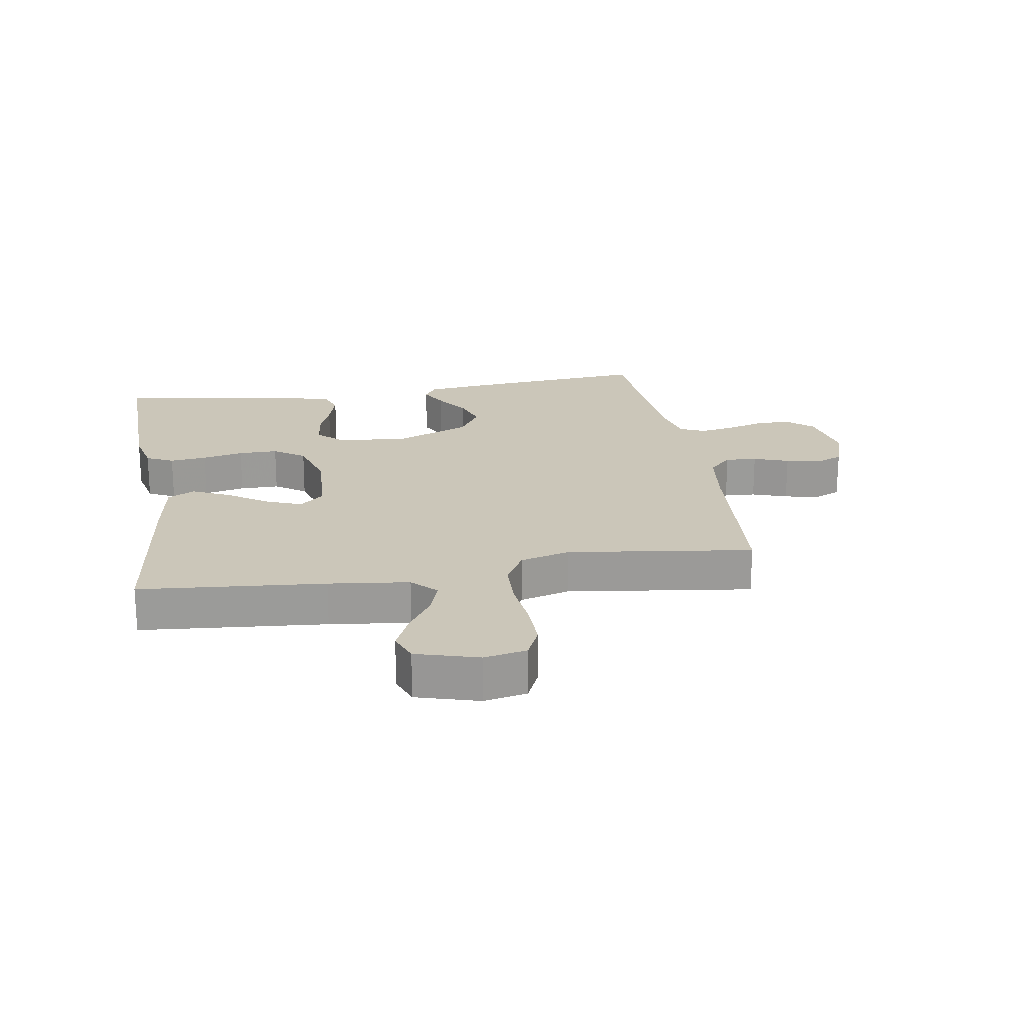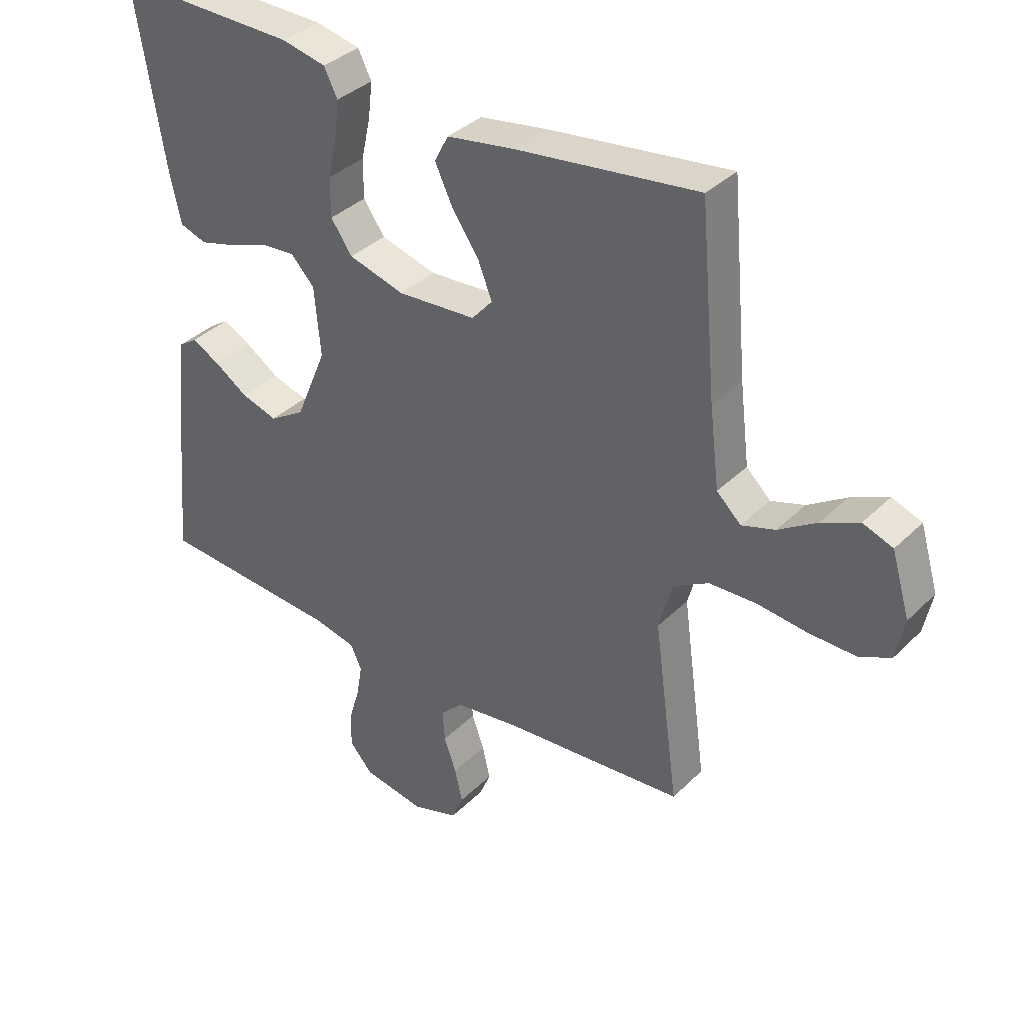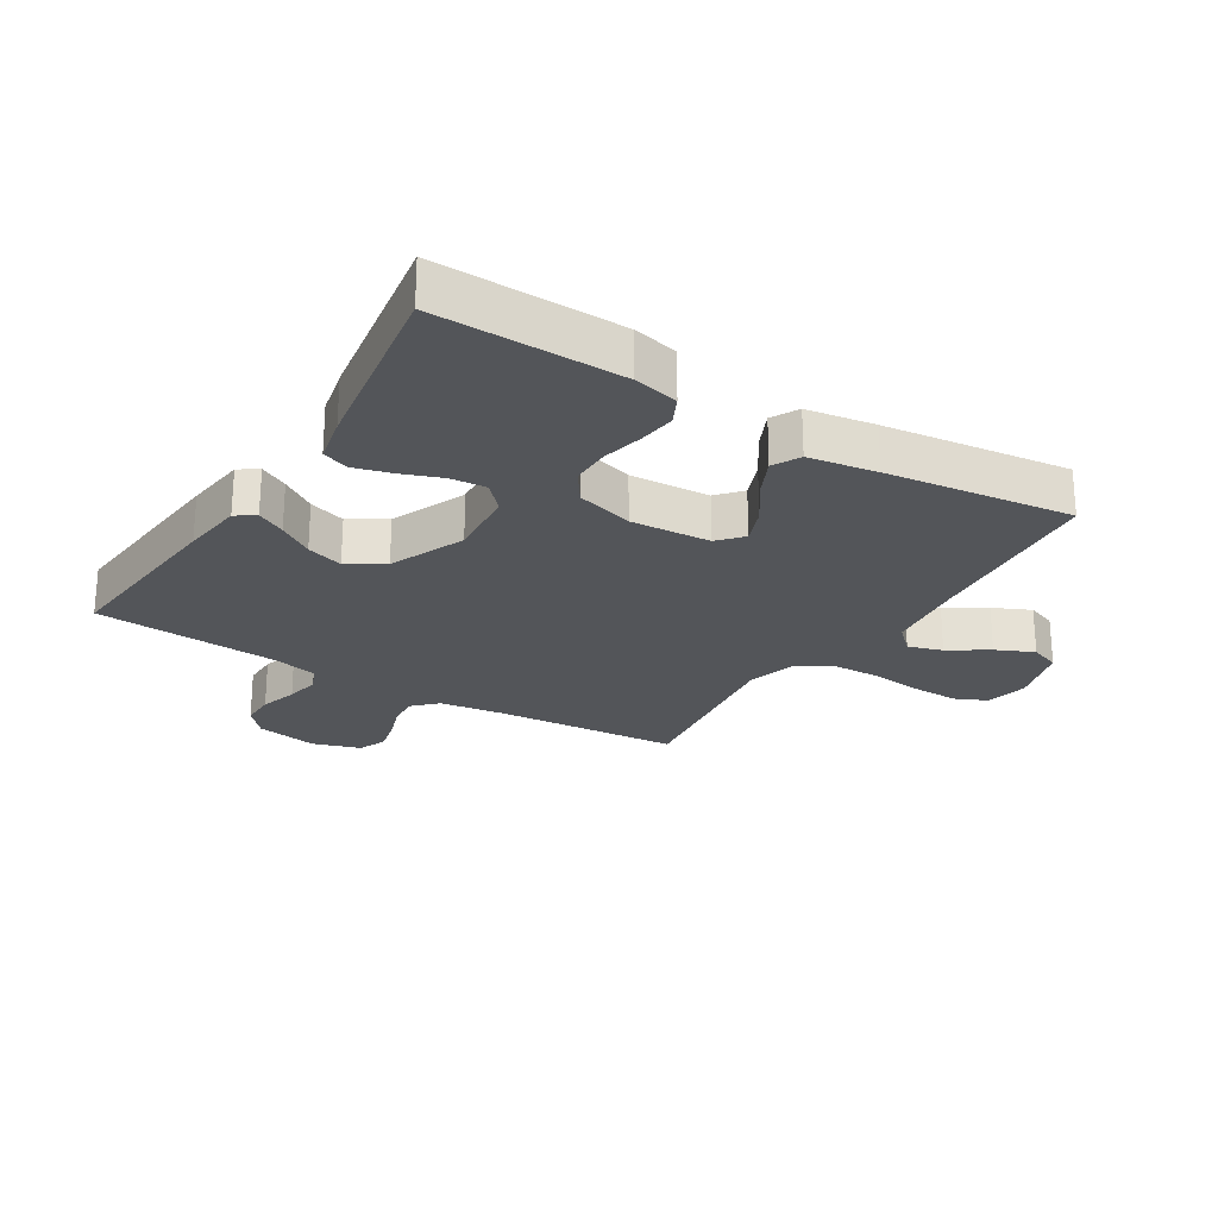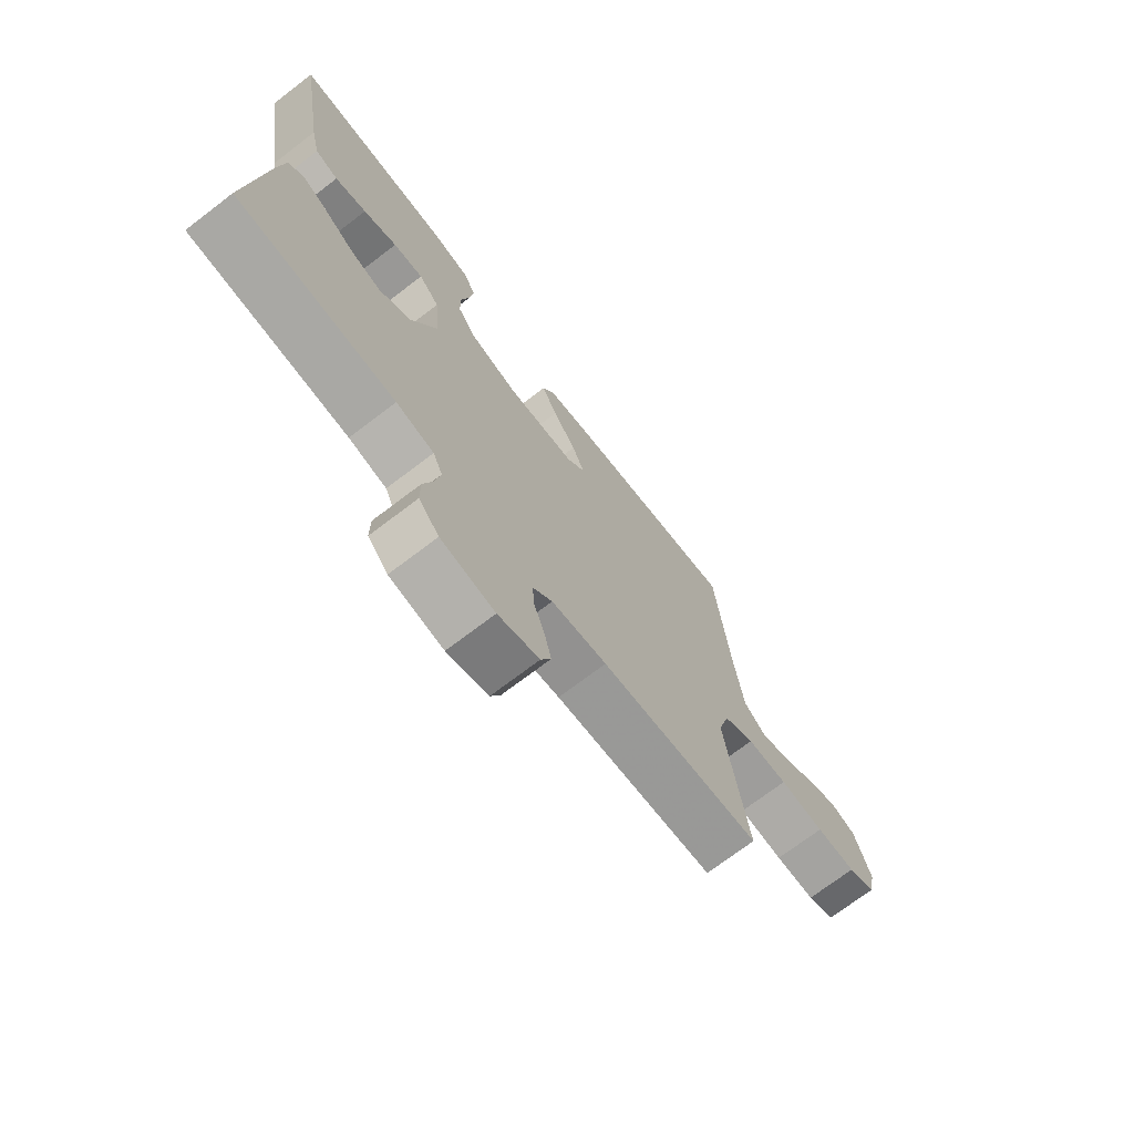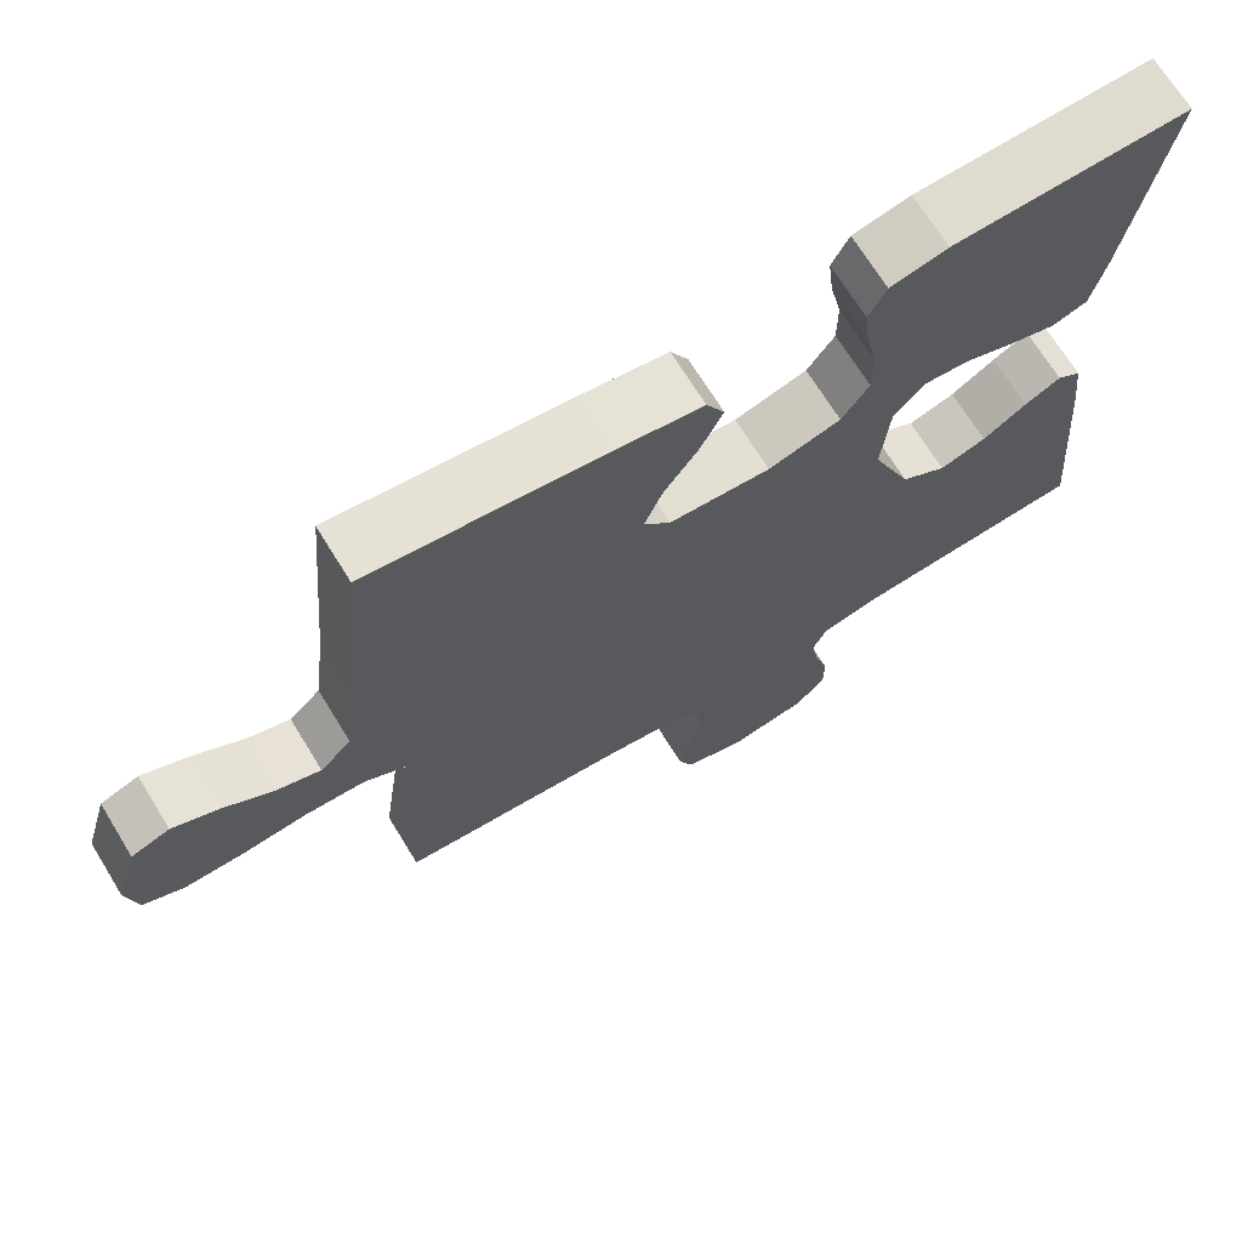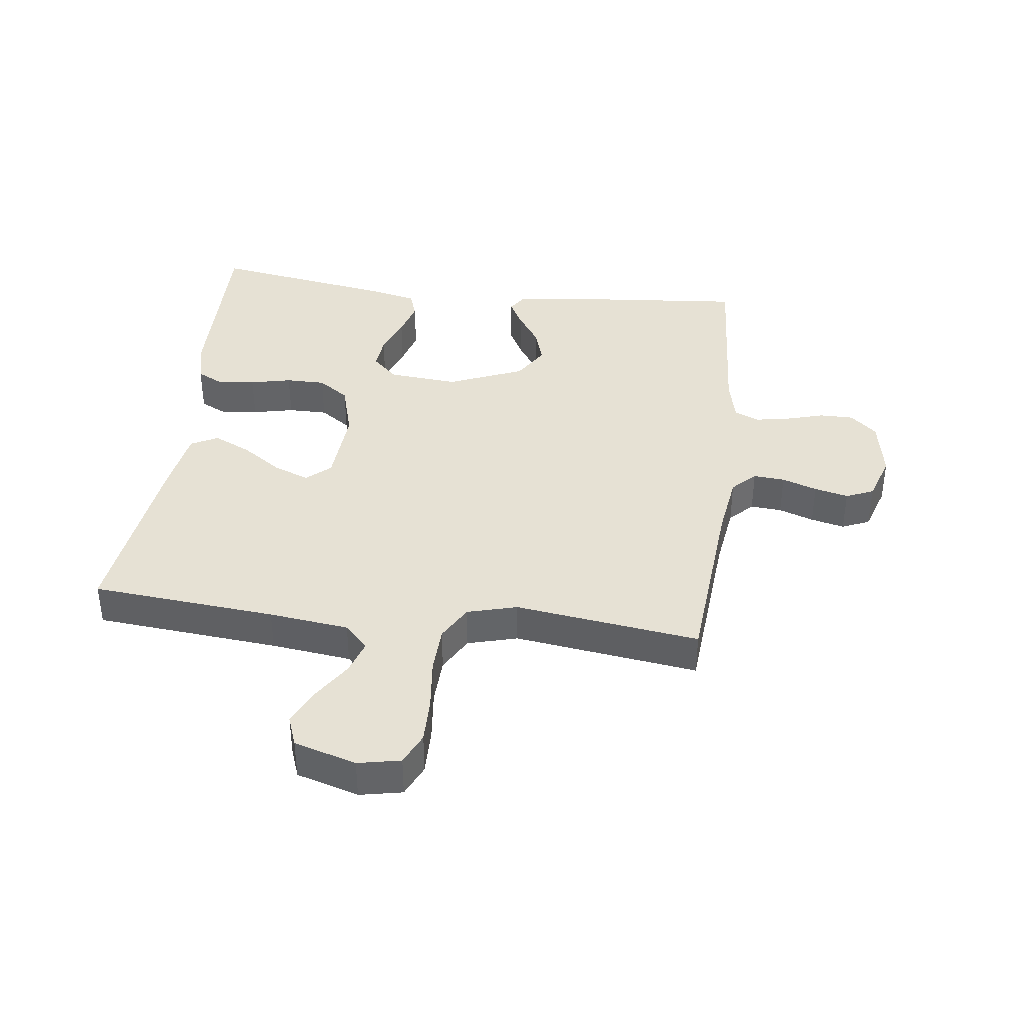
<metadata>
{"format":"obj","ext":"obj","renderer":"f3d","projection":"perspective","resolution":1024,"background":"white","views":[{"elev":20.8,"azim":80.5,"up":"+Y"},{"elev":36.3,"azim":38.5,"up":"+Z"},{"elev":-24.3,"azim":-32.0,"up":"+Y"},{"elev":-72.3,"azim":-52.7,"up":"+Z"},{"elev":69.7,"azim":148.4,"up":"+Z"},{"elev":39.1,"azim":97.1,"up":"+Y"}]}
</metadata>
<code>
v 0.5 0.07 -0.5
v 0.2 0.07 -0.525
v 0.096 0.07 -0.54
v 0.059 0.07 -0.577
v 0.063 0.07 -0.628
v 0.083 0.07 -0.685
v 0.096 0.07 -0.74
v 0.077 0.07 -0.785
v 0 0.07 -0.81
v -0.101 0.07 -0.792
v -0.139 0.07 -0.749
v -0.139 0.07 -0.693
v -0.121 0.07 -0.632
v -0.111 0.07 -0.576
v -0.129 0.07 -0.536
v -0.2 0.07 -0.52
v -0.5 0.07 -0.5
v -0.473 0.07 -0.2
v -0.461 0.07 -0.1
v -0.43 0.07 -0.079
v -0.384 0.07 -0.103
v -0.328 0.07 -0.14
v -0.269 0.07 -0.158
v -0.211 0.07 -0.122
v -0.16 0.07 0
v -0.17 0.07 0.114
v -0.209 0.07 0.155
v -0.266 0.07 0.15
v -0.33 0.07 0.126
v -0.39 0.07 0.109
v -0.434 0.07 0.124
v -0.451 0.07 0.2
v -0.5 0.07 0.5
v -0.2 0.07 0.495
v -0.127 0.07 0.479
v -0.105 0.07 0.435
v -0.112 0.07 0.375
v -0.127 0.07 0.308
v -0.127 0.07 0.244
v -0.092 0.07 0.194
v 0 0.07 0.168
v 0.129 0.07 0.177
v 0.163 0.07 0.216
v 0.14 0.07 0.274
v 0.096 0.07 0.338
v 0.067 0.07 0.399
v 0.09 0.07 0.443
v 0.2 0.07 0.461
v 0.5 0.07 0.5
v 0.527 0.07 0.2
v 0.543 0.07 0.07
v 0.583 0.07 0.032
v 0.638 0.07 0.05
v 0.701 0.07 0.091
v 0.762 0.07 0.119
v 0.811 0.07 0.101
v 0.841 0.07 0
v 0.827 0.07 -0.069
v 0.775 0.07 -0.093
v 0.7 0.07 -0.092
v 0.616 0.07 -0.083
v 0.539 0.07 -0.086
v 0.481 0.07 -0.119
v 0.459 0.07 -0.2
v 0.5 0 -0.5
v 0.2 0 -0.525
v 0.096 0 -0.54
v 0.059 0 -0.577
v 0.063 0 -0.628
v 0.083 0 -0.685
v 0.096 0 -0.74
v 0.077 0 -0.785
v 0 0 -0.81
v -0.101 0 -0.792
v -0.139 0 -0.749
v -0.139 0 -0.693
v -0.121 0 -0.632
v -0.111 0 -0.576
v -0.129 0 -0.536
v -0.2 0 -0.52
v -0.5 0 -0.5
v -0.473 0 -0.2
v -0.461 0 -0.1
v -0.43 0 -0.079
v -0.384 0 -0.103
v -0.328 0 -0.14
v -0.269 0 -0.158
v -0.211 0 -0.122
v -0.16 0 0
v -0.17 0 0.114
v -0.209 0 0.155
v -0.266 0 0.15
v -0.33 0 0.126
v -0.39 0 0.109
v -0.434 0 0.124
v -0.451 0 0.2
v -0.5 0 0.5
v -0.2 0 0.495
v -0.127 0 0.479
v -0.105 0 0.435
v -0.112 0 0.375
v -0.127 0 0.308
v -0.127 0 0.244
v -0.092 0 0.194
v 0 0 0.168
v 0.129 0 0.177
v 0.163 0 0.216
v 0.14 0 0.274
v 0.096 0 0.338
v 0.067 0 0.399
v 0.09 0 0.443
v 0.2 0 0.461
v 0.5 0 0.5
v 0.527 0 0.2
v 0.543 0 0.07
v 0.583 0 0.032
v 0.638 0 0.05
v 0.701 0 0.091
v 0.762 0 0.119
v 0.811 0 0.101
v 0.841 0 0
v 0.827 0 -0.069
v 0.775 0 -0.093
v 0.7 0 -0.092
v 0.616 0 -0.083
v 0.539 0 -0.086
v 0.481 0 -0.119
v 0.459 0 -0.2
f 58 59 60 61
f 58 61 62
f 57 58 62
f 56 57 62
f 53 54 55 56
f 52 53 56 62
f 51 52 62 63
f 47 48 49 50
f 47 50 51 63
f 44 45 46 47
f 43 44 47 63
f 35 36 37 38
f 33 34 35 38
f 33 38 39
f 32 33 39 40
f 28 29 30 31
f 28 31 32 40
f 19 20 21 22
f 19 22 23
f 16 17 18 19
f 15 16 19 23
f 14 15 23 24
f 10 11 12 13
f 10 13 14
f 9 10 14
f 5 6 7 8
f 5 8 9 14
f 64 1 2
f 64 2 3
f 42 43 63 64
f 41 42 64 3
f 40 41 3 4
f 27 28 40
f 26 27 40
f 25 26 40 4
f 14 24 25
f 4 5 14 25
f 125 124 123 122
f 126 125 122
f 126 122 121
f 126 121 120
f 120 119 118 117
f 126 120 117 116
f 127 126 116 115
f 114 113 112 111
f 127 115 114 111
f 111 110 109 108
f 127 111 108 107
f 102 101 100 99
f 102 99 98 97
f 103 102 97
f 104 103 97 96
f 95 94 93 92
f 104 96 95 92
f 86 85 84 83
f 87 86 83
f 83 82 81 80
f 87 83 80 79
f 88 87 79 78
f 77 76 75 74
f 78 77 74
f 78 74 73
f 72 71 70 69
f 78 73 72 69
f 66 65 128
f 67 66 128
f 128 127 107 106
f 67 128 106 105
f 68 67 105 104
f 104 92 91
f 104 91 90
f 68 104 90 89
f 89 88 78
f 89 78 69 68
f 1 65 66 2
f 2 66 67 3
f 3 67 68 4
f 4 68 69 5
f 5 69 70 6
f 6 70 71 7
f 7 71 72 8
f 8 72 73 9
f 9 73 74 10
f 10 74 75 11
f 11 75 76 12
f 12 76 77 13
f 13 77 78 14
f 14 78 79 15
f 15 79 80 16
f 16 80 81 17
f 17 81 82 18
f 18 82 83 19
f 19 83 84 20
f 20 84 85 21
f 21 85 86 22
f 22 86 87 23
f 23 87 88 24
f 24 88 89 25
f 25 89 90 26
f 26 90 91 27
f 27 91 92 28
f 28 92 93 29
f 29 93 94 30
f 30 94 95 31
f 31 95 96 32
f 32 96 97 33
f 33 97 98 34
f 34 98 99 35
f 35 99 100 36
f 36 100 101 37
f 37 101 102 38
f 38 102 103 39
f 39 103 104 40
f 40 104 105 41
f 41 105 106 42
f 42 106 107 43
f 43 107 108 44
f 44 108 109 45
f 45 109 110 46
f 46 110 111 47
f 47 111 112 48
f 48 112 113 49
f 49 113 114 50
f 50 114 115 51
f 51 115 116 52
f 52 116 117 53
f 53 117 118 54
f 54 118 119 55
f 55 119 120 56
f 56 120 121 57
f 57 121 122 58
f 58 122 123 59
f 59 123 124 60
f 60 124 125 61
f 61 125 126 62
f 62 126 127 63
f 63 127 128 64
f 64 128 65 1

</code>
